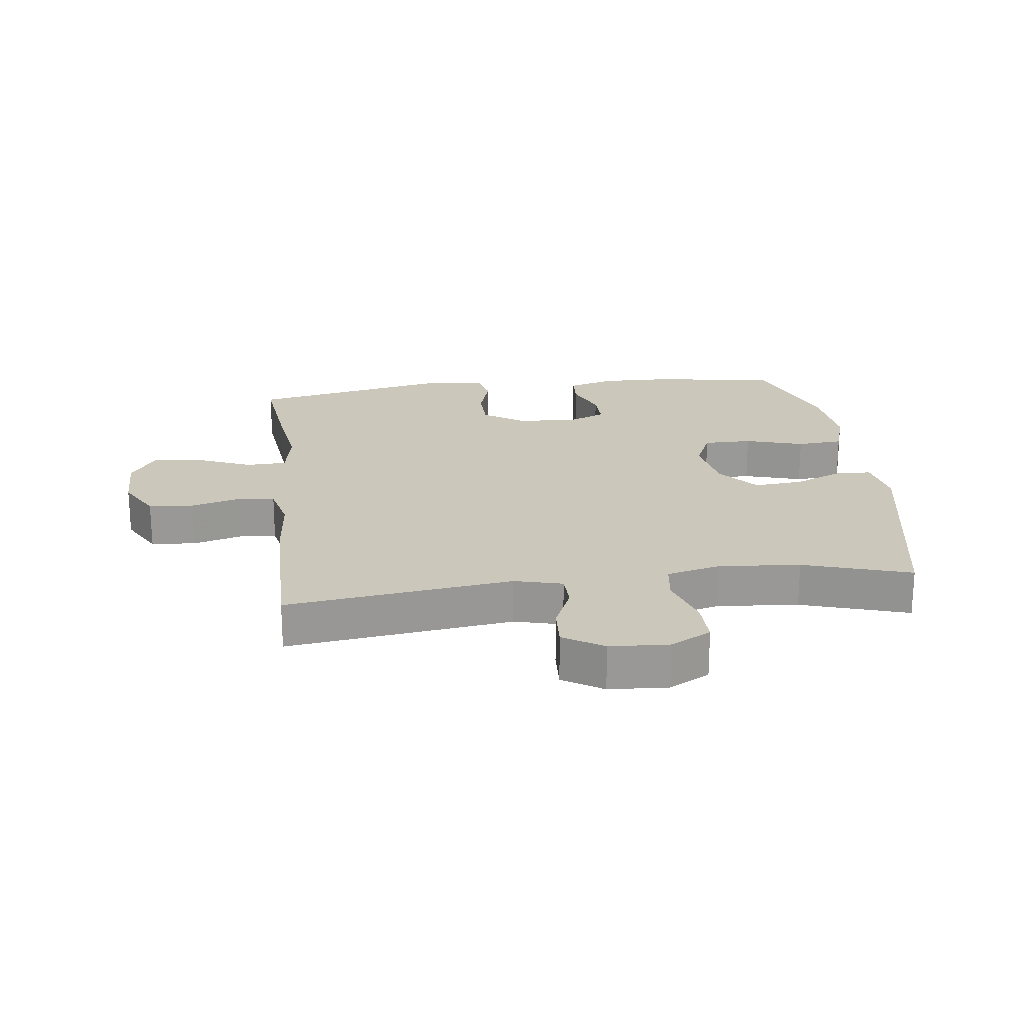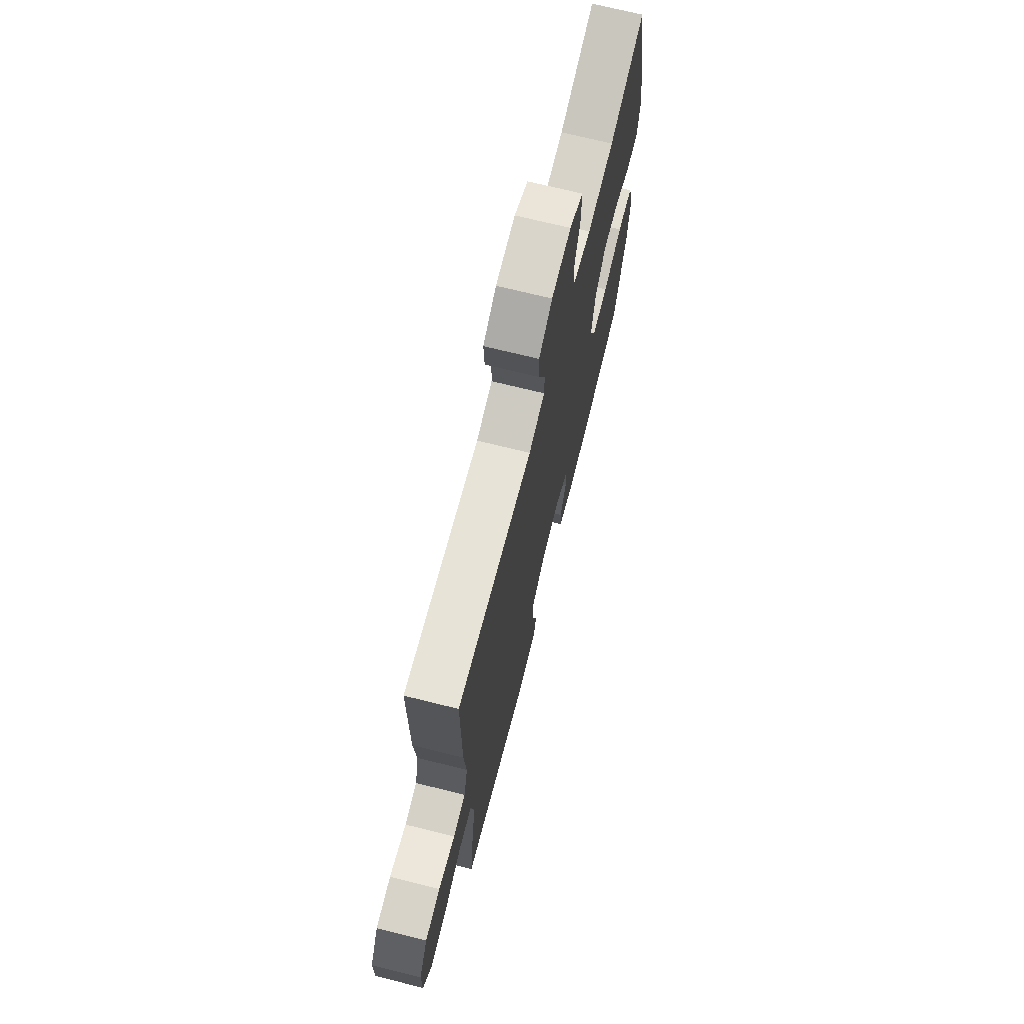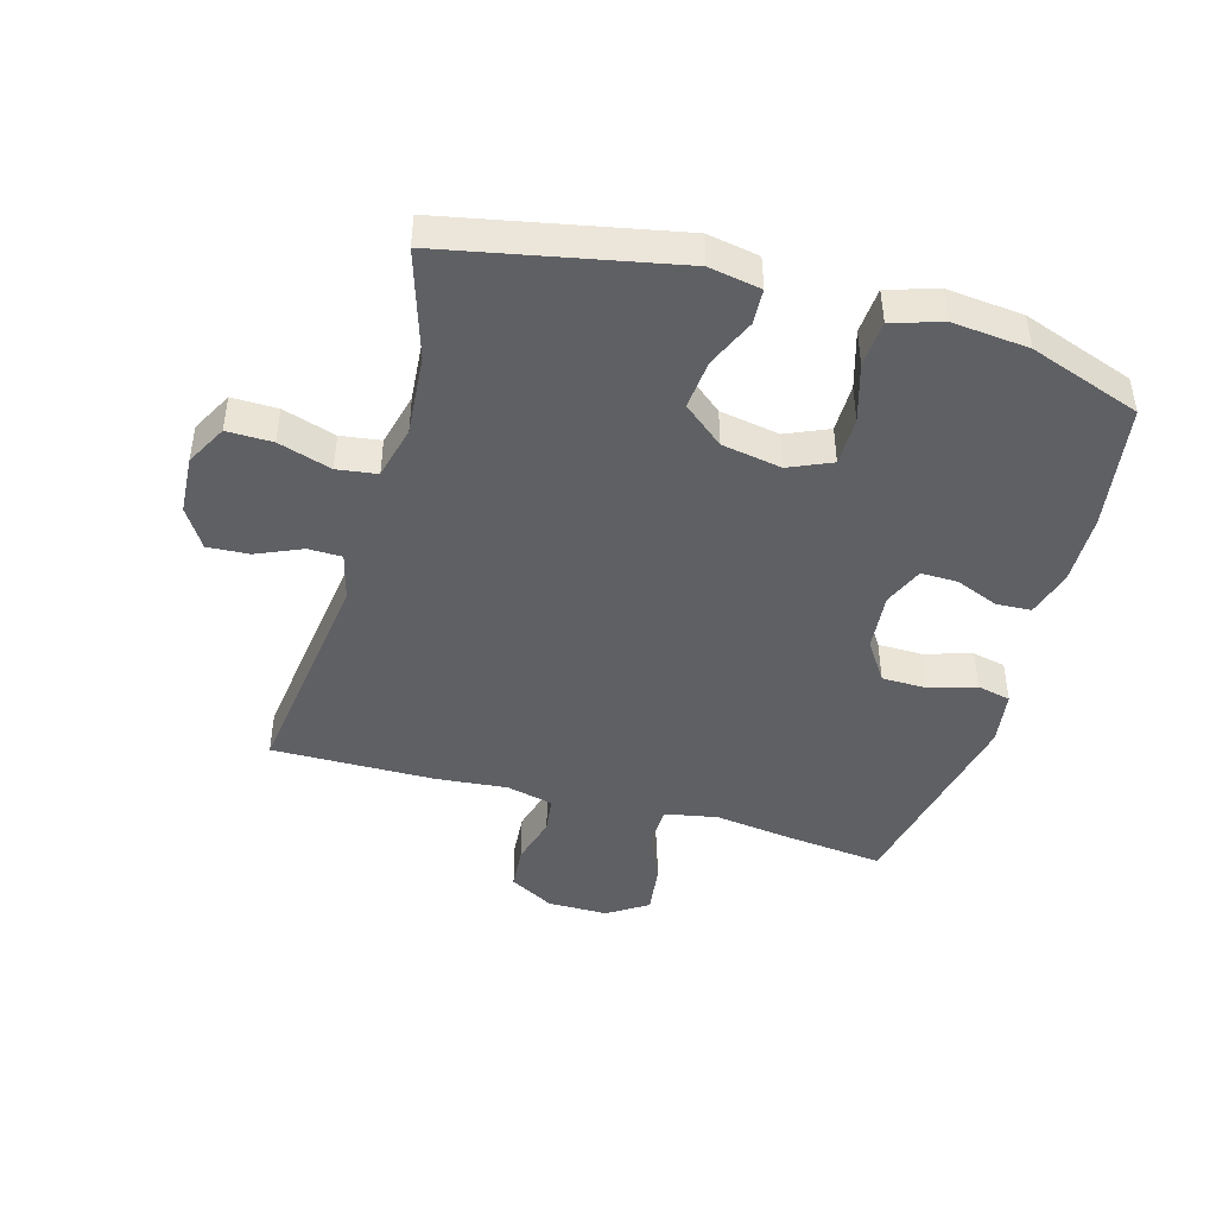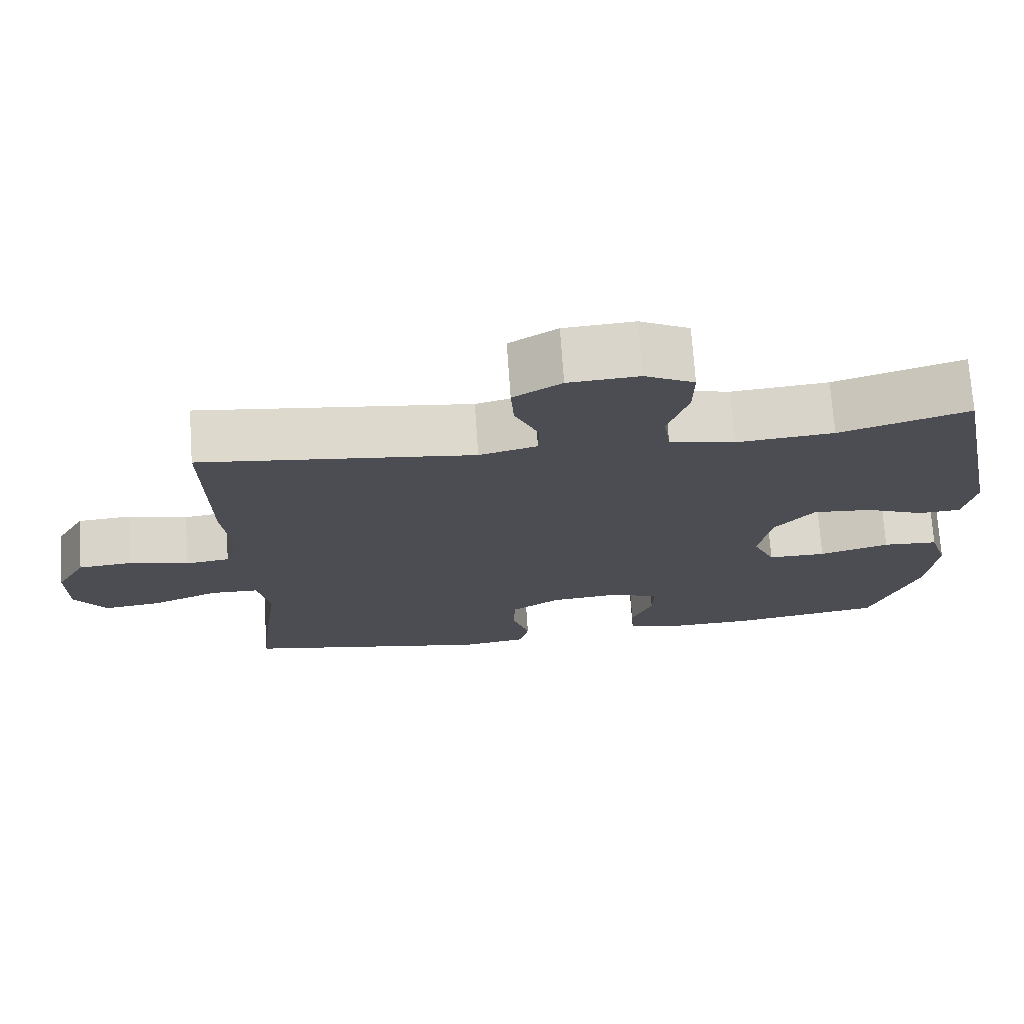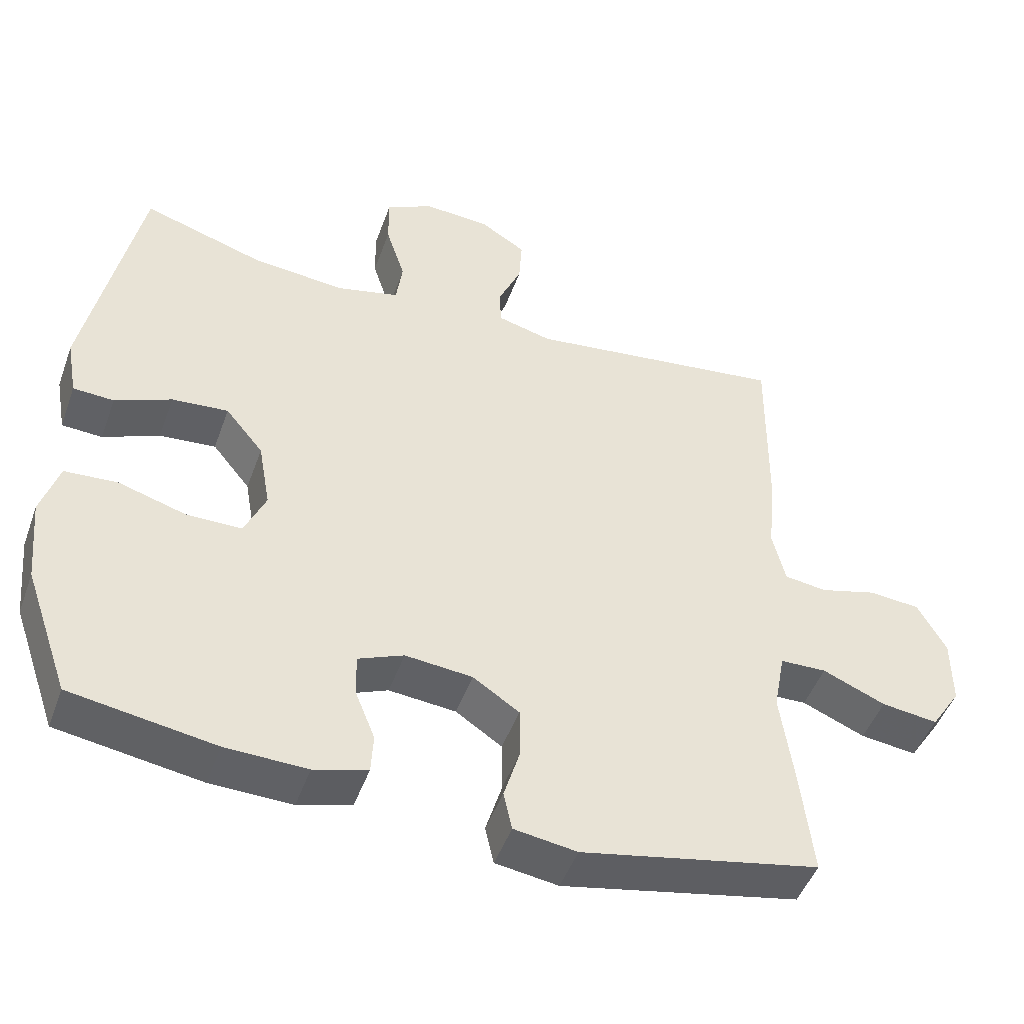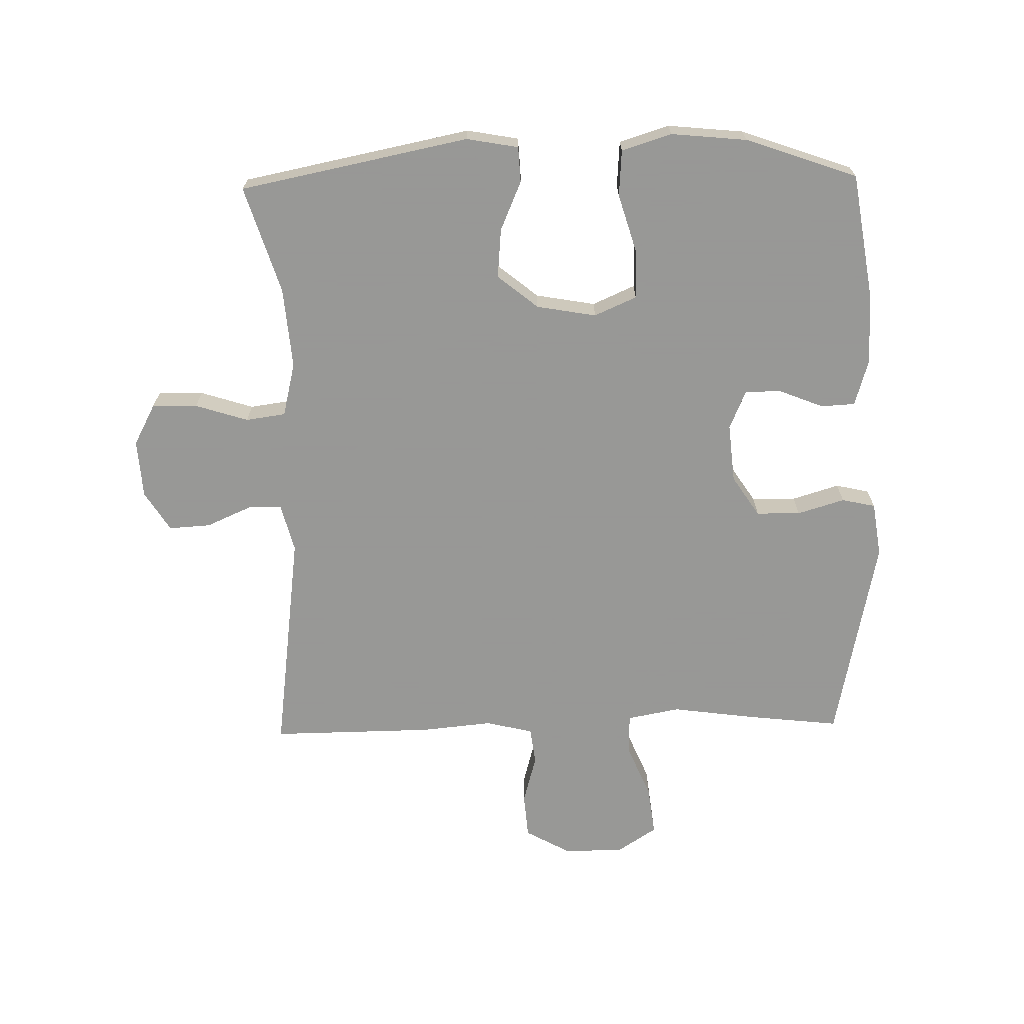
<metadata>
{"format":"obj","ext":"obj","renderer":"f3d","projection":"perspective","resolution":1024,"background":"white","views":[{"elev":21.6,"azim":-7.2,"up":"+Y"},{"elev":70.6,"azim":-76.0,"up":"+Z"},{"elev":-44.6,"azim":74.1,"up":"+Y"},{"elev":73.2,"azim":-4.0,"up":"+Z"},{"elev":-47.8,"azim":160.5,"up":"+Z"},{"elev":-68.4,"azim":91.2,"up":"+Y"}]}
</metadata>
<code>
v 0.5 0.07 -0.5
v 0.298 0.07 -0.532
v 0.184 0.07 -0.535
v 0.109 0.07 -0.513
v 0.106 0.07 -0.458
v 0.134 0.07 -0.388
v 0.135 0.07 -0.329
v 0.071 0.07 -0.302
v -0.023 0.07 -0.311
v -0.088 0.07 -0.354
v -0.089 0.07 -0.425
v -0.066 0.07 -0.501
v -0.078 0.07 -0.555
v -0.166 0.07 -0.568
v -0.5 0.07 -0.5
v -0.483 0.07 -0.349
v -0.465 0.07 -0.217
v -0.481 0.07 -0.132
v -0.546 0.07 -0.13
v -0.634 0.07 -0.167
v -0.713 0.07 -0.177
v -0.755 0.07 -0.113
v -0.755 0.07 -0.016
v -0.715 0.07 0.056
v -0.643 0.07 0.062
v -0.563 0.07 0.04
v -0.504 0.07 0.048
v -0.486 0.07 0.124
v -0.497 0.07 0.238
v -0.5 0.07 0.5
v -0.136 0.07 0.453
v -0.059 0.07 0.473
v -0.058 0.07 0.527
v -0.09 0.07 0.6
v -0.094 0.07 0.667
v -0.03 0.07 0.707
v 0.064 0.07 0.713
v 0.13 0.07 0.678
v 0.129 0.07 0.605
v 0.102 0.07 0.52
v 0.111 0.07 0.456
v 0.198 0.07 0.435
v 0.328 0.07 0.446
v 0.5 0.07 0.5
v 0.574 0.07 0.132
v 0.559 0.07 0.049
v 0.502 0.07 0.046
v 0.423 0.07 0.08
v 0.344 0.07 0.087
v 0.291 0.07 0.022
v 0.274 0.07 -0.074
v 0.304 0.07 -0.142
v 0.382 0.07 -0.142
v 0.476 0.07 -0.114
v 0.55 0.07 -0.119
v 0.575 0.07 -0.199
v 0.563 0.07 -0.321
v 0.5 0 -0.5
v 0.298 0 -0.532
v 0.184 0 -0.535
v 0.109 0 -0.513
v 0.106 0 -0.458
v 0.134 0 -0.388
v 0.135 0 -0.329
v 0.071 0 -0.302
v -0.023 0 -0.311
v -0.088 0 -0.354
v -0.089 0 -0.425
v -0.066 0 -0.501
v -0.078 0 -0.555
v -0.166 0 -0.568
v -0.5 0 -0.5
v -0.483 0 -0.349
v -0.465 0 -0.217
v -0.481 0 -0.132
v -0.546 0 -0.13
v -0.634 0 -0.167
v -0.713 0 -0.177
v -0.755 0 -0.113
v -0.755 0 -0.016
v -0.715 0 0.056
v -0.643 0 0.062
v -0.563 0 0.04
v -0.504 0 0.048
v -0.486 0 0.124
v -0.497 0 0.238
v -0.5 0 0.5
v -0.136 0 0.453
v -0.059 0 0.473
v -0.058 0 0.527
v -0.09 0 0.6
v -0.094 0 0.667
v -0.03 0 0.707
v 0.064 0 0.713
v 0.13 0 0.678
v 0.129 0 0.605
v 0.102 0 0.52
v 0.111 0 0.456
v 0.198 0 0.435
v 0.328 0 0.446
v 0.5 0 0.5
v 0.574 0 0.132
v 0.559 0 0.049
v 0.502 0 0.046
v 0.423 0 0.08
v 0.344 0 0.087
v 0.291 0 0.022
v 0.274 0 -0.074
v 0.304 0 -0.142
v 0.382 0 -0.142
v 0.476 0 -0.114
v 0.55 0 -0.119
v 0.575 0 -0.199
v 0.563 0 -0.321
f 53 54 55 56
f 52 53 56 57
f 45 46 47 48
f 43 44 45 48
f 42 43 48 49
f 41 42 49 50
f 37 38 39 40
f 37 40 41
f 36 37 41
f 33 34 35 36
f 32 33 36 41
f 31 32 41 50
f 28 29 30 31
f 27 28 31 50
f 23 24 25 26
f 19 20 21 22
f 18 19 22 23
f 14 15 16 17
f 14 17 18
f 11 12 13 14
f 10 11 14 18
f 9 10 18
f 8 9 18 23
f 3 4 5 6
f 3 6 7
f 2 3 7
f 52 57 1 2
f 51 52 2 7
f 50 51 7 8
f 26 27 50
f 8 23 26 50
f 113 112 111 110
f 114 113 110 109
f 105 104 103 102
f 105 102 101 100
f 106 105 100 99
f 107 106 99 98
f 97 96 95 94
f 98 97 94
f 98 94 93
f 93 92 91 90
f 98 93 90 89
f 107 98 89 88
f 88 87 86 85
f 107 88 85 84
f 83 82 81 80
f 79 78 77 76
f 80 79 76 75
f 74 73 72 71
f 75 74 71
f 71 70 69 68
f 75 71 68 67
f 75 67 66
f 80 75 66 65
f 63 62 61 60
f 64 63 60
f 64 60 59
f 59 58 114 109
f 64 59 109 108
f 65 64 108 107
f 107 84 83
f 107 83 80 65
f 1 58 59 2
f 2 59 60 3
f 3 60 61 4
f 4 61 62 5
f 5 62 63 6
f 6 63 64 7
f 7 64 65 8
f 8 65 66 9
f 9 66 67 10
f 10 67 68 11
f 11 68 69 12
f 12 69 70 13
f 13 70 71 14
f 14 71 72 15
f 15 72 73 16
f 16 73 74 17
f 17 74 75 18
f 18 75 76 19
f 19 76 77 20
f 20 77 78 21
f 21 78 79 22
f 22 79 80 23
f 23 80 81 24
f 24 81 82 25
f 25 82 83 26
f 26 83 84 27
f 27 84 85 28
f 28 85 86 29
f 29 86 87 30
f 30 87 88 31
f 31 88 89 32
f 32 89 90 33
f 33 90 91 34
f 34 91 92 35
f 35 92 93 36
f 36 93 94 37
f 37 94 95 38
f 38 95 96 39
f 39 96 97 40
f 40 97 98 41
f 41 98 99 42
f 42 99 100 43
f 43 100 101 44
f 44 101 102 45
f 45 102 103 46
f 46 103 104 47
f 47 104 105 48
f 48 105 106 49
f 49 106 107 50
f 50 107 108 51
f 51 108 109 52
f 52 109 110 53
f 53 110 111 54
f 54 111 112 55
f 55 112 113 56
f 56 113 114 57
f 57 114 58 1

</code>
